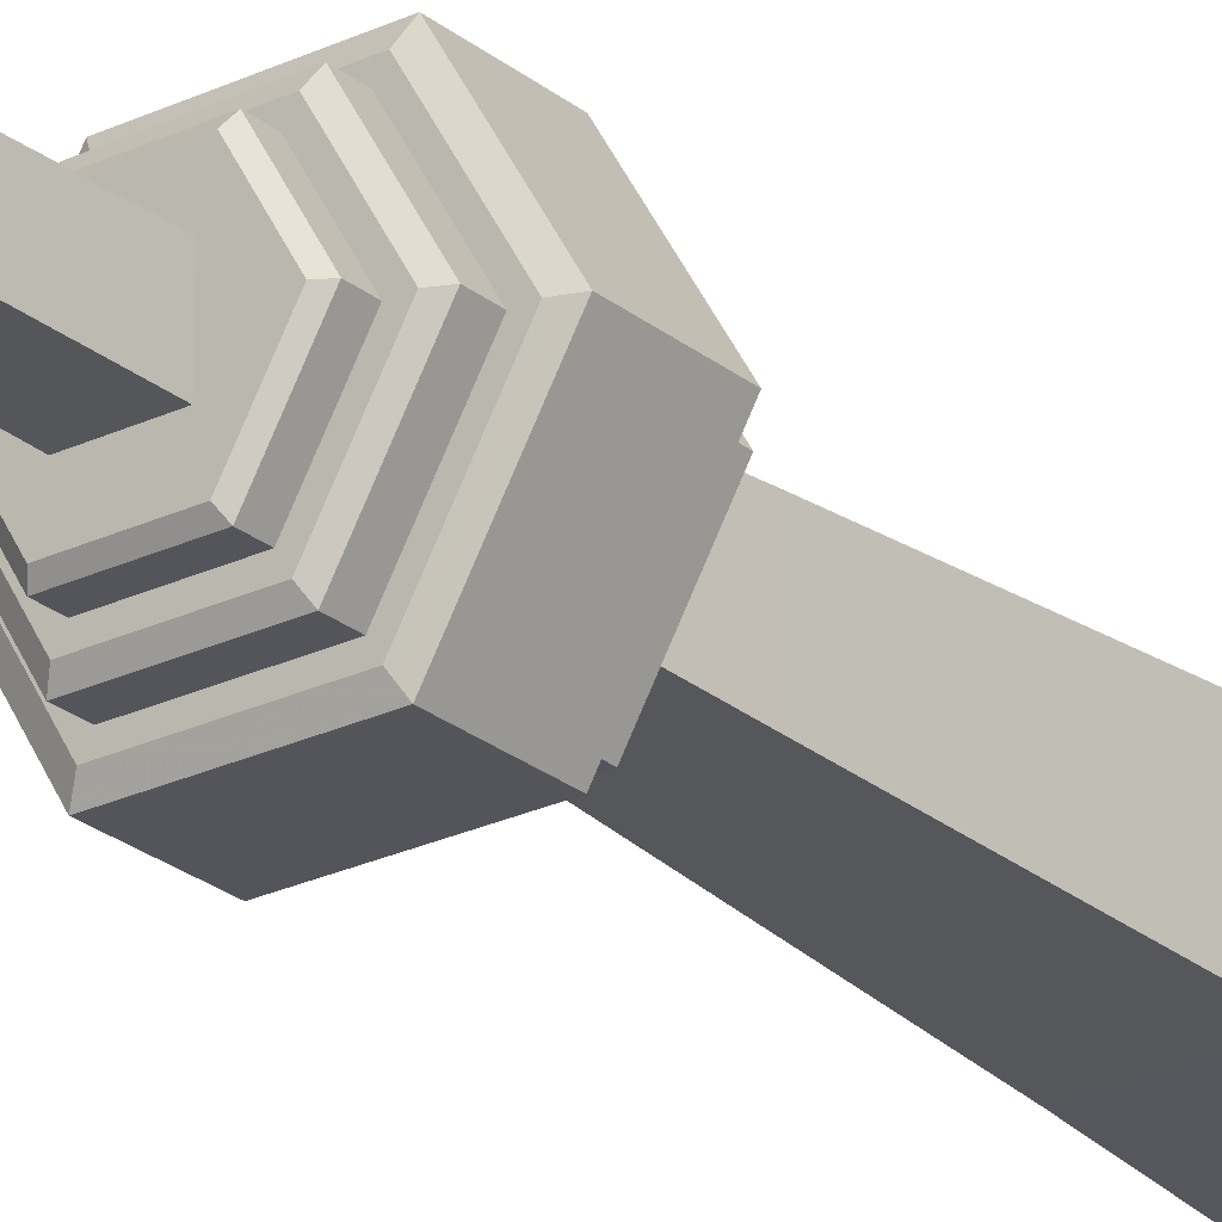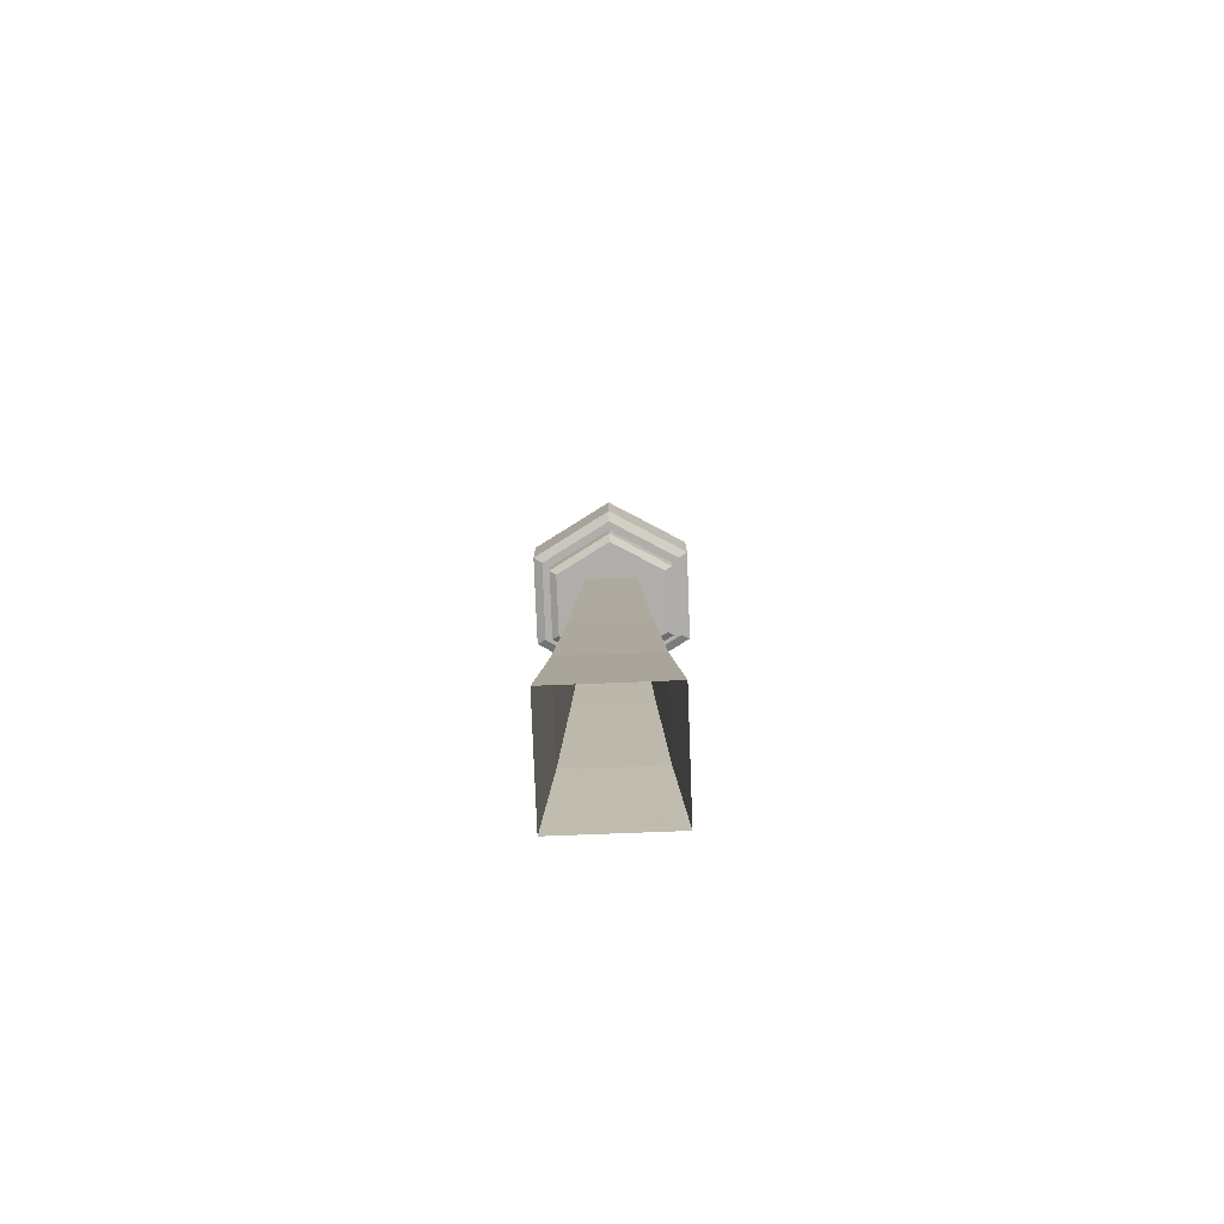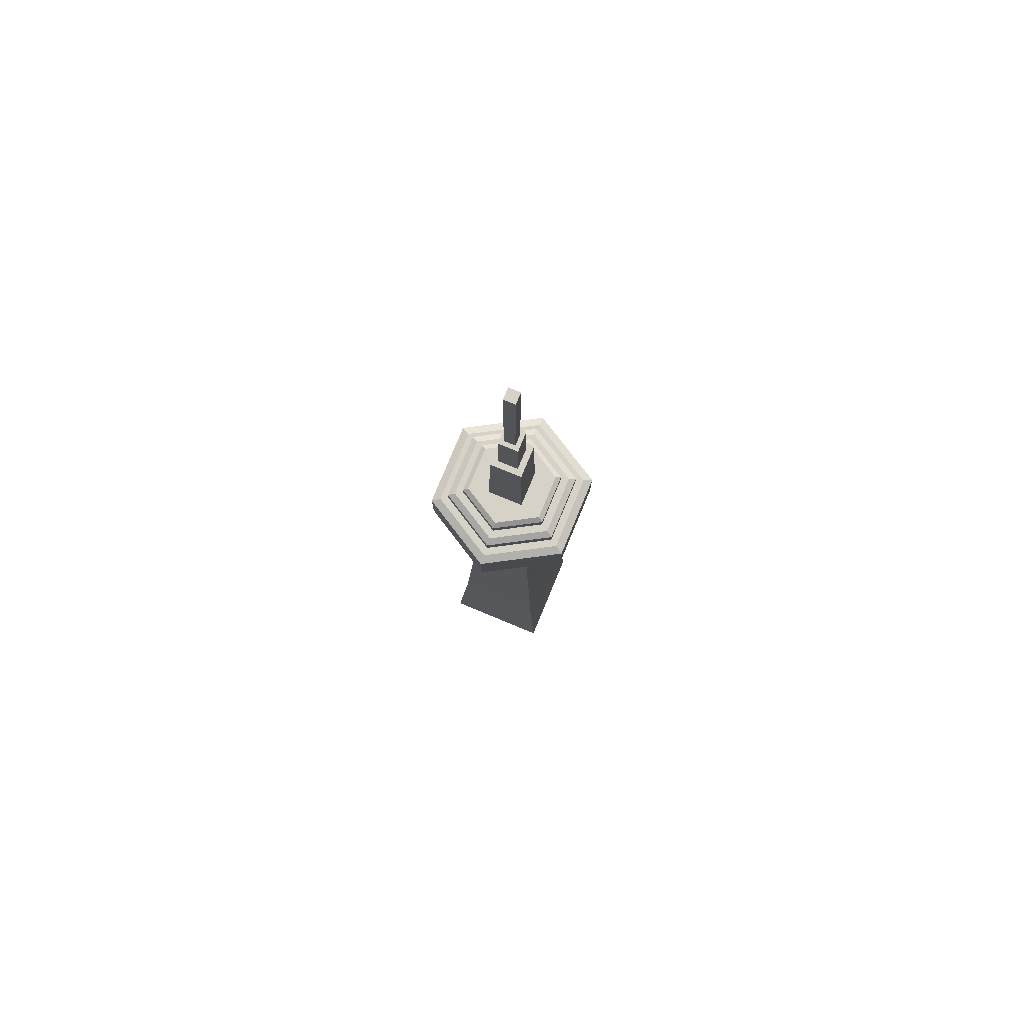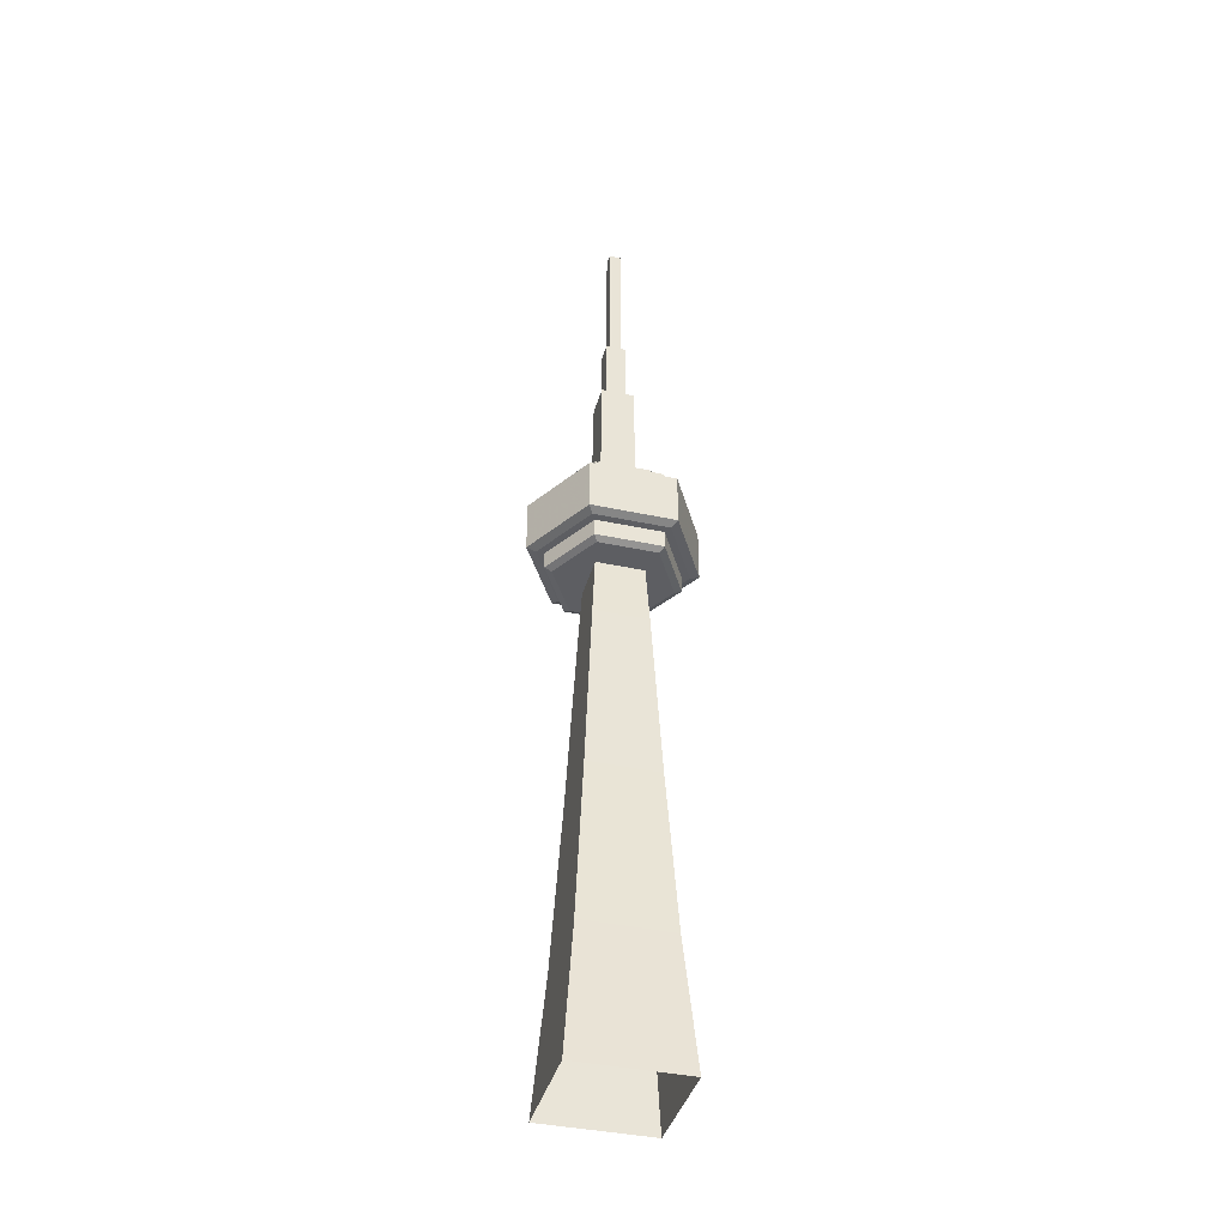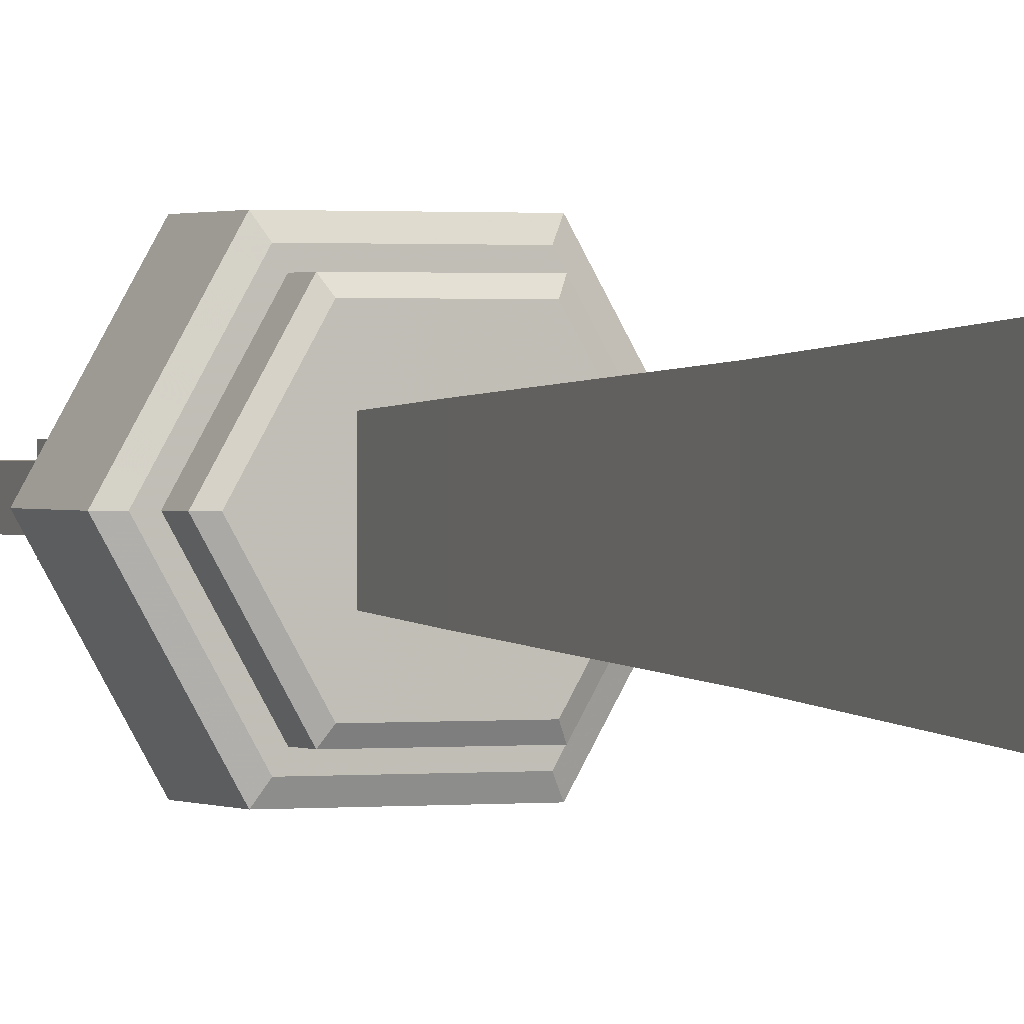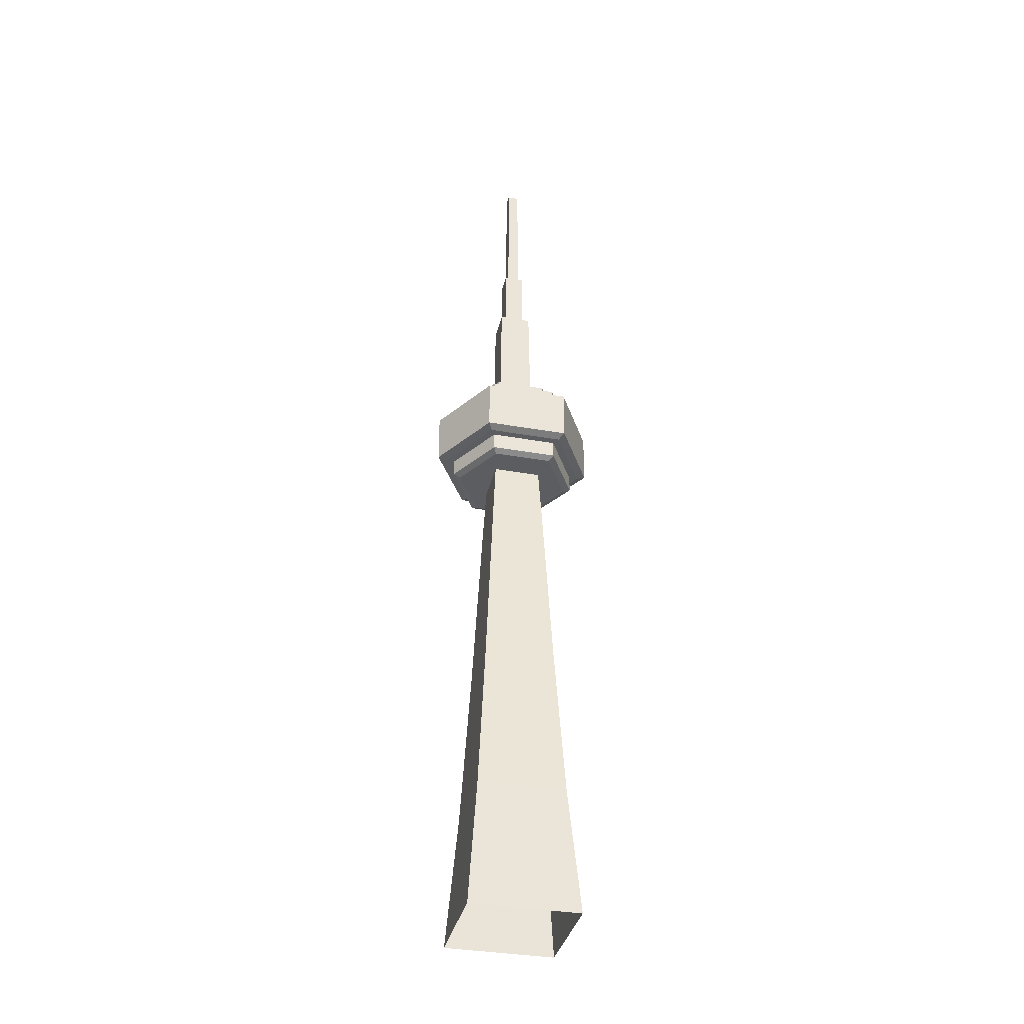
<metadata>
{"format":"obj","ext":"obj","renderer":"f3d","projection":"perspective","resolution":1024,"background":"white","views":[{"elev":-24.9,"azim":-142.2,"up":"+Z"},{"elev":-77.9,"azim":-87.8,"up":"+Y"},{"elev":78.6,"azim":-67.5,"up":"+Y"},{"elev":-39.4,"azim":-15.0,"up":"+Y"},{"elev":0.8,"azim":-24.4,"up":"+Z"},{"elev":-36.1,"azim":-13.0,"up":"+Y"}]}
</metadata>
<code>
o tower
v 14.48 188.9 -25.07
v -14.48 188.9 -25.07
v 14.48 206.9 -25.07
v -14.48 206.9 -25.07
v -28.95 188.9 -0
v -28.95 206.9 3e-06
v -14.48 188.9 25.07
v -14.48 206.9 25.07
v 14.48 188.9 25.07
v 14.48 206.9 25.07
v 28.95 188.9 7.9e-05
v 28.95 206.9 8.2e-05
v 12.88 187.7 -22.31
v 25.76 187.7 7.5e-05
v -12.88 187.7 -22.31
v 12.88 187.7 22.31
v -12.88 187.7 22.31
v -25.76 187.7 4e-06
v 12.88 208.1 -22.31
v -12.88 208.1 -22.31
v 25.76 208.1 7.8e-05
v -25.76 208.1 7e-06
v -12.88 208.1 22.31
v 12.88 208.1 22.31
v 11.44 181.7 -19.81
v -11.44 181.7 -19.81
v 11.44 212.9 -19.81
v -11.44 212.9 -19.81
v -22.88 181.7 7e-06
v -22.88 212.9 1.2e-05
v -11.44 181.7 19.81
v -11.44 212.9 19.81
v 11.44 181.7 19.81
v 11.44 212.9 19.81
v 22.88 181.7 7e-05
v 22.88 212.9 7.5e-05
v 10.18 180.6 -17.63
v 20.36 180.6 6.5e-05
v -10.18 180.6 -17.63
v 10.18 180.6 17.63
v -10.18 180.6 17.63
v -20.36 180.6 9e-06
v 10.18 214 -17.63
v -10.18 214 -17.63
v 20.36 214 7.1e-05
v -20.36 214 1.5e-05
v -10.18 214 17.63
v 10.18 214 17.63
v 8.681 213.7 -15.04
v -8.681 213.7 -15.04
v 8.681 218.2 -15.04
v -8.681 218.2 -15.04
v -17.36 213.7 1.9e-05
v -17.36 218.2 2e-05
v -8.681 213.7 15.04
v -8.681 218.2 15.04
v 8.681 213.7 15.04
v 8.681 218.2 15.04
v 17.36 213.7 6.7e-05
v 17.36 218.2 6.8e-05
v 7.726 219.3 -13.38
v -7.725 219.3 -13.38
v 15.45 219.3 6.6e-05
v -15.45 219.3 2.3e-05
v -7.726 219.3 13.38
v 7.726 219.3 13.38
v 6.116 216.5 6.116
v 5.58 261.3 5.581
v -6.116 216.5 6.116
v -5.58 261.3 5.58
v -3.469 285.6 3.469
v 3.469 285.6 3.469
v -3.469 285.6 -3.469
v 3.469 285.6 -3.469
v 5.58 261.3 -5.58
v 6.116 216.5 -6.116
v -5.58 261.3 -5.58
v -6.116 216.5 -6.116
v -18.71 -3e-06 18.71
v -15.17 44.68 15.17
v -18.71 3e-06 -18.71
v -15.17 44.68 -15.17
v 18.71 -3e-06 18.71
v 15.17 44.68 15.17
v 15.17 44.68 -15.17
v 18.71 3e-06 -18.71
v -9.329 159.8 9.329
v -7.246 200.8 7.246
v -9.329 159.8 -9.328
v -7.246 200.8 -7.246
v 9.329 159.8 9.329
v 7.246 200.8 7.246
v 7.246 200.8 -7.246
v 9.329 159.8 -9.328
v 12.11 100.2 -12.11
v -12.11 100.2 -12.11
v -12.11 100.2 12.11
v 12.11 100.2 12.11
v 3.469 261.3 3.469
v -3.469 261.3 3.469
v -3.469 261.3 -3.469
v 3.469 261.3 -3.469
v -1.975 335.3 1.975
v 1.975 335.3 1.975
v -1.975 335.3 -1.975
v 1.975 335.3 -1.975
v -1.975 282.5 1.975
v 1.975 282.5 1.975
v 1.975 282.5 -1.975
v -1.975 282.5 -1.975
f 1 2 3
f 3 2 4
f 2 5 4
f 4 5 6
f 5 7 6
f 6 7 8
f 7 9 8
f 8 9 10
f 9 11 10
f 10 11 12
f 11 1 12
f 12 1 3
f 13 14 15
f 14 16 15
f 16 17 15
f 17 18 15
f 19 20 21
f 22 23 20
f 20 23 21
f 23 24 21
f 1 11 13
f 13 11 14
f 11 9 14
f 14 9 16
f 9 7 16
f 16 7 17
f 7 5 17
f 17 5 18
f 5 2 18
f 18 2 15
f 2 1 15
f 15 1 13
f 3 4 19
f 19 4 20
f 4 6 20
f 20 6 22
f 6 8 22
f 22 8 23
f 8 10 23
f 23 10 24
f 10 12 24
f 24 12 21
f 12 3 21
f 21 3 19
f 25 26 27
f 27 26 28
f 26 29 28
f 28 29 30
f 29 31 30
f 30 31 32
f 31 33 32
f 32 33 34
f 33 35 34
f 34 35 36
f 35 25 36
f 36 25 27
f 37 38 39
f 38 40 39
f 40 41 39
f 41 42 39
f 43 44 45
f 46 47 44
f 44 47 45
f 47 48 45
f 25 35 37
f 37 35 38
f 35 33 38
f 38 33 40
f 33 31 40
f 40 31 41
f 31 29 41
f 41 29 42
f 29 26 42
f 42 26 39
f 26 25 39
f 39 25 37
f 27 28 43
f 43 28 44
f 28 30 44
f 44 30 46
f 30 32 46
f 46 32 47
f 32 34 47
f 47 34 48
f 34 36 48
f 48 36 45
f 36 27 45
f 45 27 43
f 49 50 51
f 51 50 52
f 50 53 52
f 52 53 54
f 53 55 54
f 54 55 56
f 55 57 56
f 56 57 58
f 57 59 58
f 58 59 60
f 59 49 60
f 60 49 51
f 61 62 63
f 64 65 62
f 62 65 63
f 65 66 63
f 51 52 61
f 61 52 62
f 52 54 62
f 62 54 64
f 54 56 64
f 64 56 65
f 56 58 65
f 65 58 66
f 58 60 66
f 66 60 63
f 60 51 63
f 63 51 61
f 67 68 69
f 69 68 70
f 71 72 73
f 73 72 74
f 75 76 77
f 77 76 78
f 75 68 76
f 76 68 67
f 69 70 78
f 78 70 77
f 79 80 81
f 81 80 82
f 83 84 79
f 79 84 80
f 84 83 85
f 85 83 86
f 85 86 82
f 82 86 81
f 87 88 89
f 89 88 90
f 91 92 87
f 87 92 88
f 93 92 94
f 94 92 91
f 93 94 90
f 90 94 89
f 95 85 96
f 96 85 82
f 89 94 96
f 96 94 95
f 97 87 96
f 96 87 89
f 80 97 82
f 82 97 96
f 98 91 97
f 97 91 87
f 84 98 80
f 80 98 97
f 91 98 94
f 94 98 95
f 98 84 95
f 95 84 85
f 76 93 78
f 78 93 90
f 88 69 90
f 90 69 78
f 92 67 88
f 88 67 69
f 76 67 93
f 93 67 92
f 68 99 70
f 70 99 100
f 77 70 101
f 101 70 100
f 102 75 101
f 101 75 77
f 99 68 102
f 102 68 75
f 100 99 71
f 71 99 72
f 99 102 72
f 72 102 74
f 102 101 74
f 74 101 73
f 101 100 73
f 73 100 71
f 103 104 105
f 105 104 106
f 107 108 103
f 103 108 104
f 108 109 104
f 104 109 106
f 109 110 106
f 106 110 105
f 110 107 105
f 105 107 103

</code>
